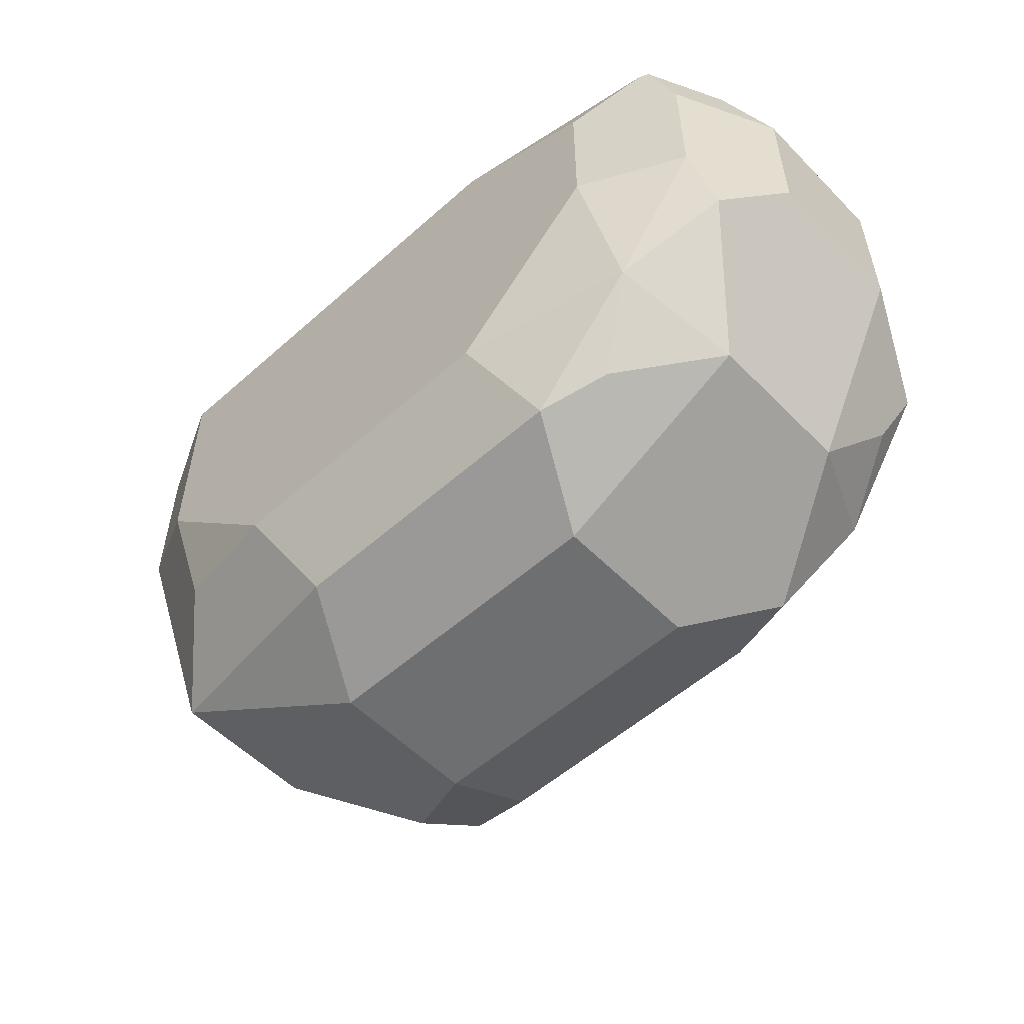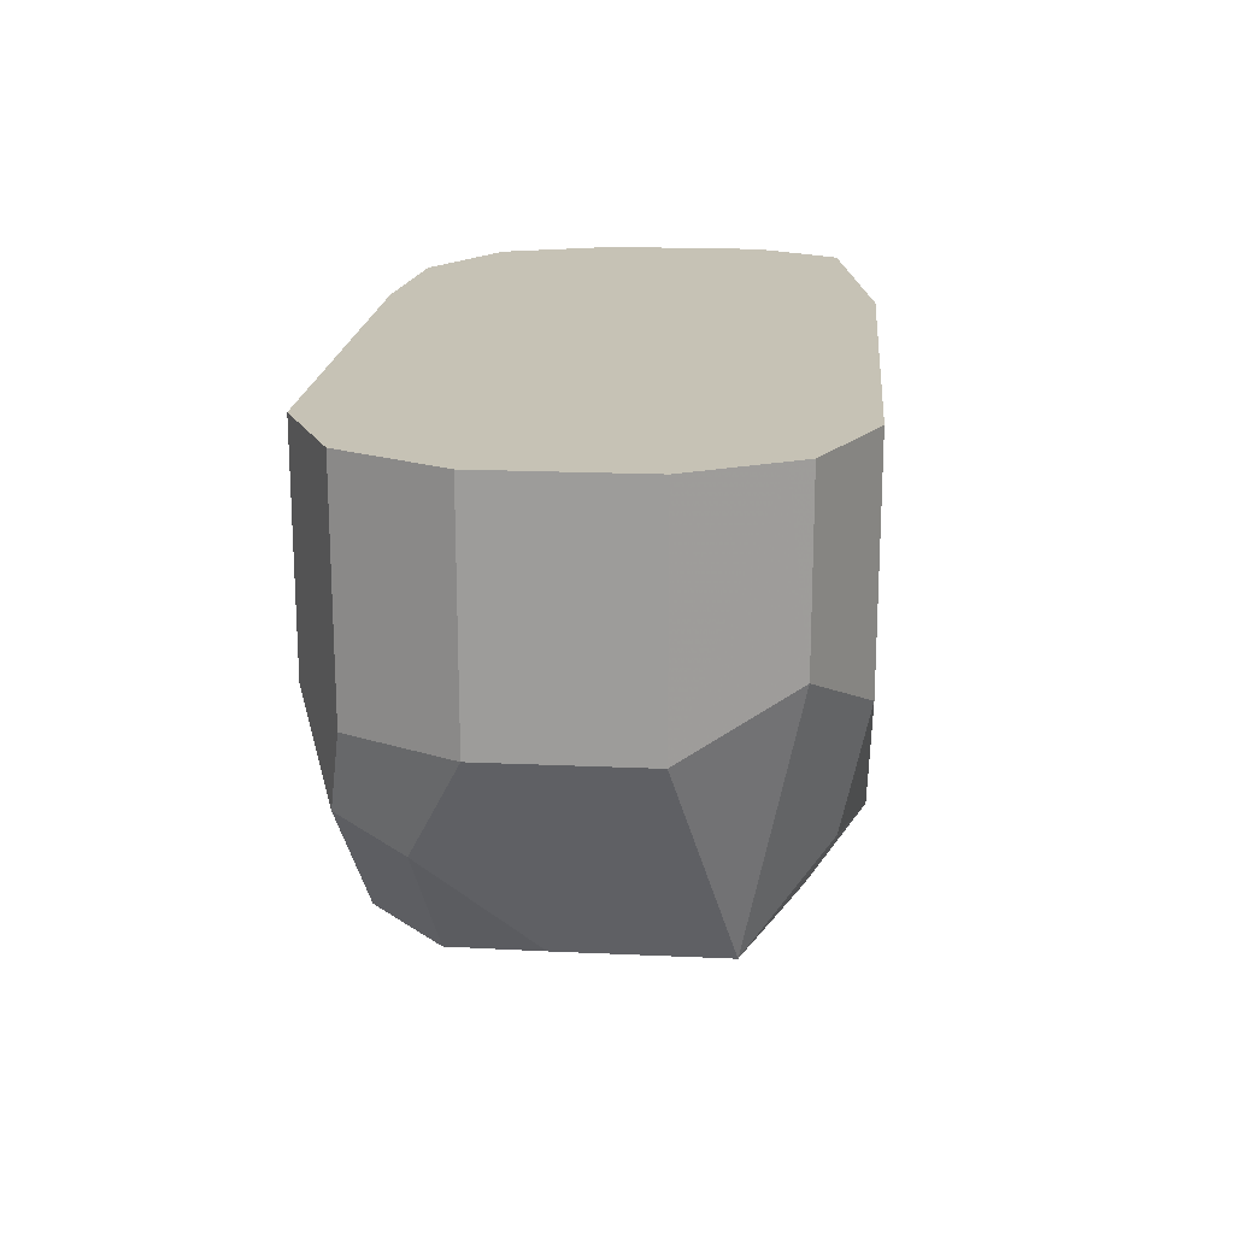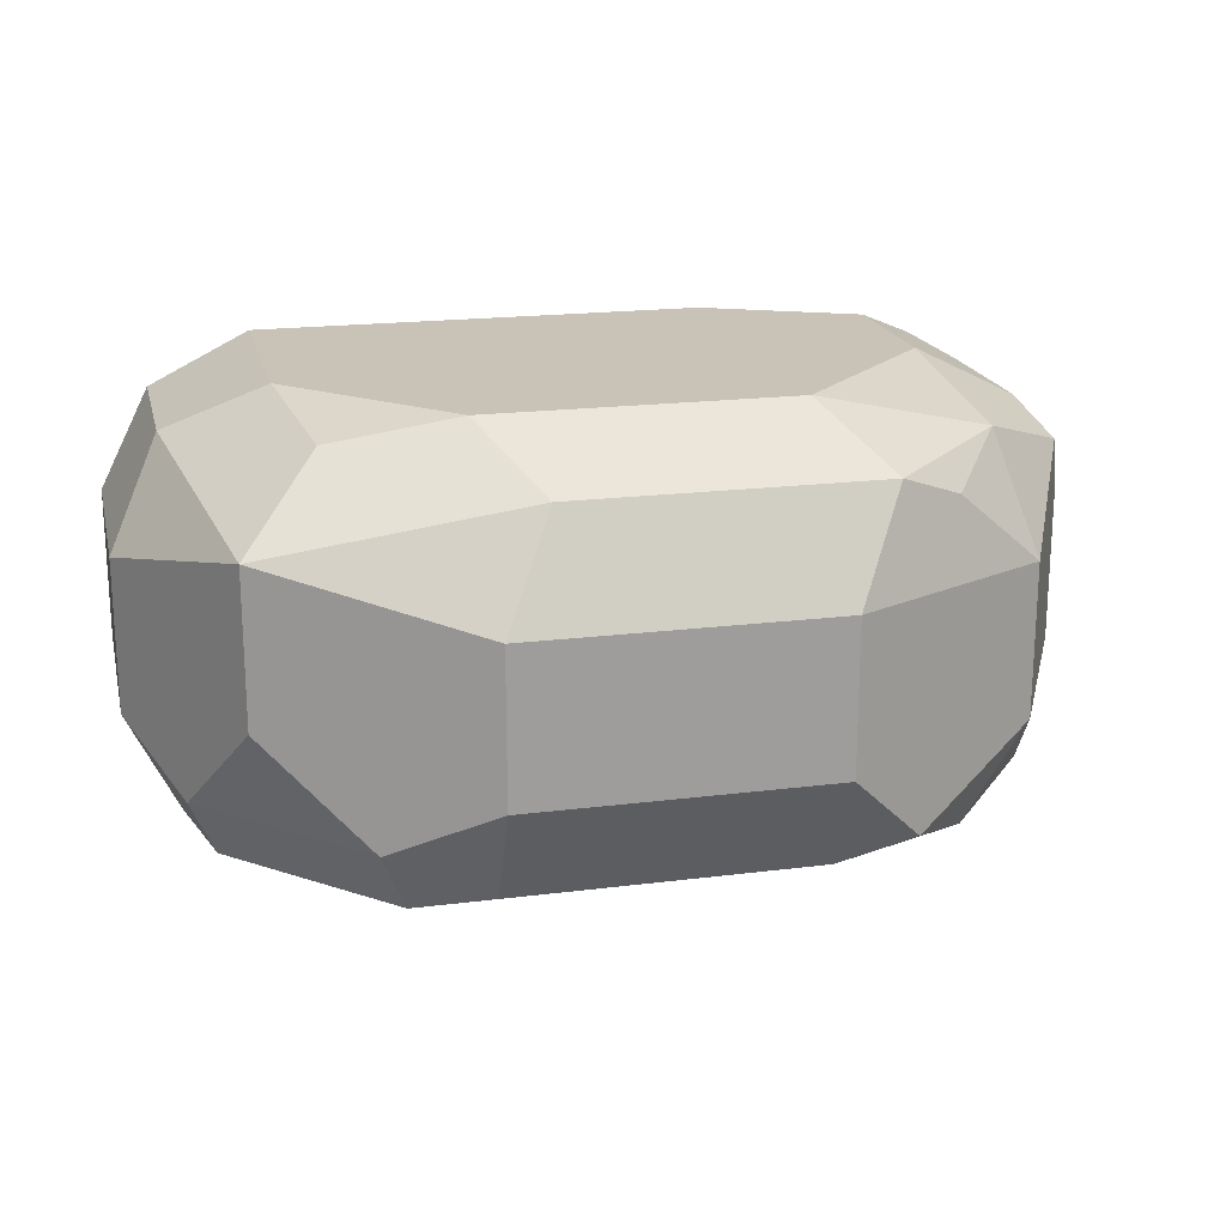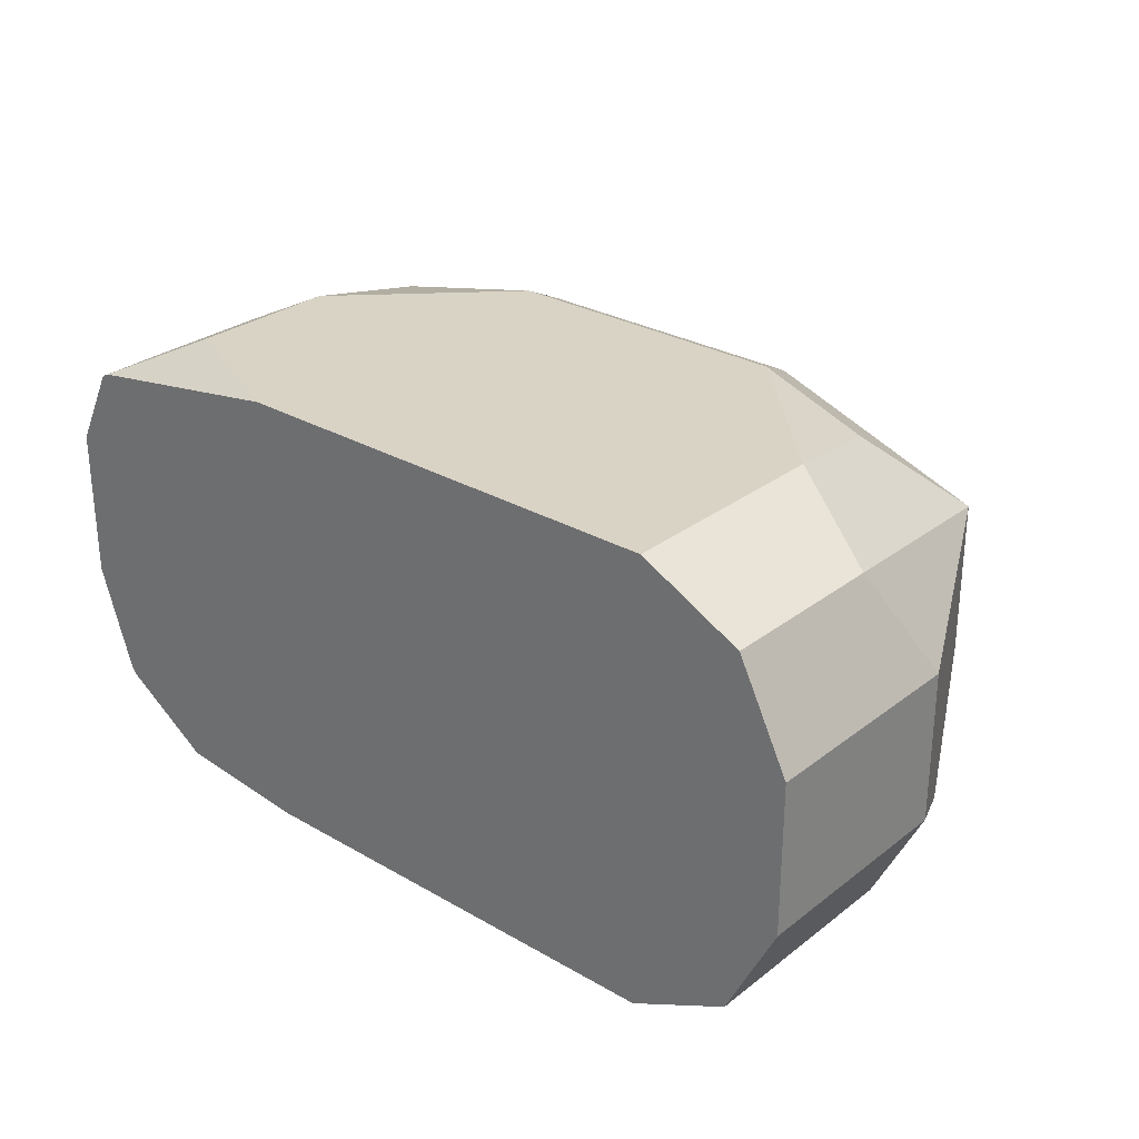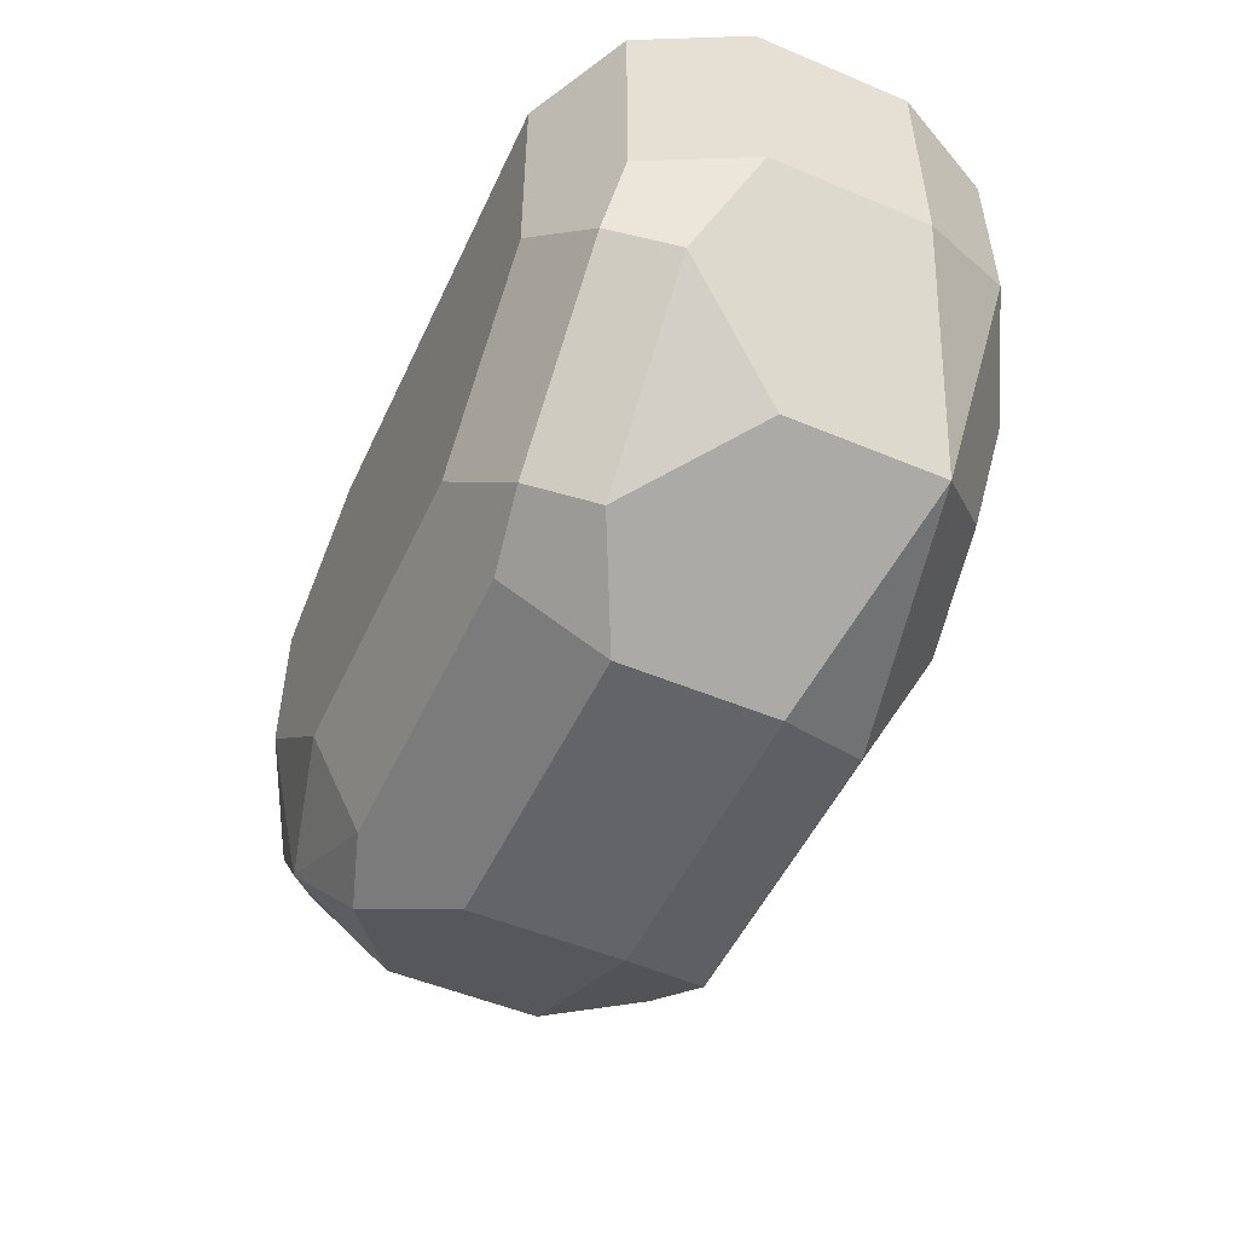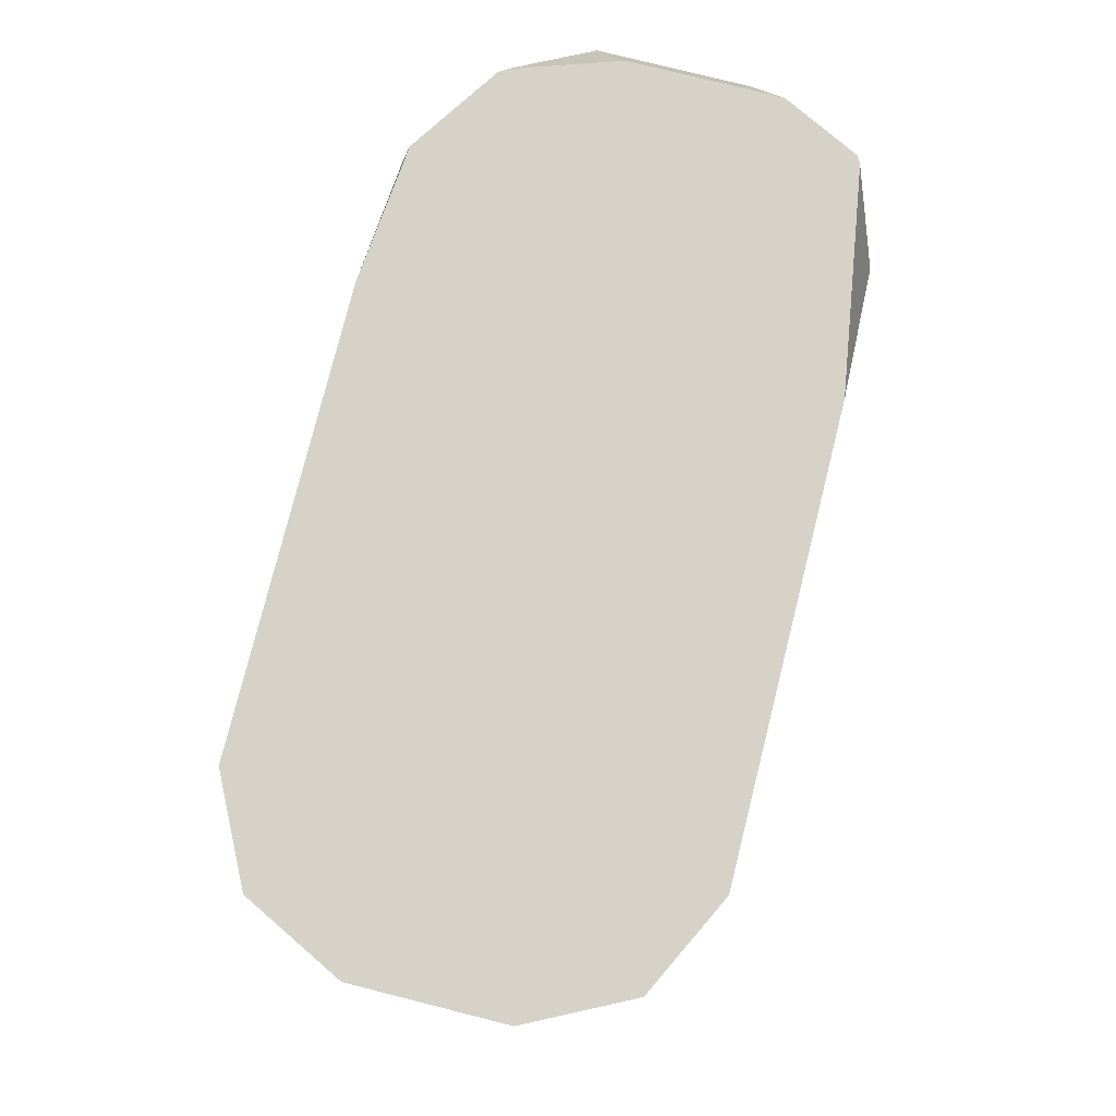
<metadata>
{"format":"obj","ext":"obj","renderer":"f3d","projection":"perspective","resolution":1024,"background":"white","views":[{"elev":-54.5,"azim":43.2,"up":"+Y"},{"elev":18.9,"azim":-85.1,"up":"+Y"},{"elev":19.4,"azim":-13.3,"up":"+Z"},{"elev":28.3,"azim":-139.0,"up":"+Z"},{"elev":-51.2,"azim":-114.5,"up":"+Y"},{"elev":78.3,"azim":-75.9,"up":"+Y"}]}
</metadata>
<code>
v -0.2196 -0.6735 -0.6003
v -0.2147 -0.6686 -0.5905
v -0.2269 -0.6662 -0.593
v -0.2391 -0.6637 -0.5954
v -0.2196 -0.6735 -0.6149
v -0.1903 -0.6735 -0.6003
v -0.2196 -0.6588 -0.5856
v -0.1855 -0.6686 -0.5905
v -0.2318 -0.6564 -0.5881
v -0.2416 -0.6515 -0.593
v -0.244 -0.6393 -0.5905
v -0.2489 -0.6442 -0.6003
v -0.2391 -0.6637 -0.61
v -0.2294 -0.6686 -0.6198
v -0.2269 -0.6662 -0.6259
v -0.2196 -0.6686 -0.6247
v -0.183 -0.6698 -0.6222
v -0.1903 -0.6735 -0.6149
v -0.1708 -0.6637 -0.6003
v -0.2343 -0.6442 -0.5856
v -0.1903 -0.6588 -0.5856
v -0.1794 -0.6662 -0.593
v -0.1739 -0.6588 -0.5893
v -0.245 -0.6228 -0.5924
v -0.244 -0.6228 -0.5905
v -0.2489 -0.6228 -0.6003
v -0.2489 -0.6442 -0.6149
v -0.244 -0.654 -0.6198
v -0.2196 -0.6588 -0.6296
v -0.2416 -0.6515 -0.6259
v -0.2343 -0.6442 -0.6296
v -0.1903 -0.6686 -0.6247
v -0.1757 -0.6607 -0.6259
v -0.1708 -0.6637 -0.6149
v -0.1647 -0.6515 -0.593
v -0.2343 -0.6228 -0.5856
v -0.1757 -0.6442 -0.5856
v -0.1659 -0.6442 -0.5905
v -0.2489 -0.6228 -0.6149
v -0.244 -0.6442 -0.6247
v -0.1903 -0.6588 -0.6296
v -0.2343 -0.6228 -0.6296
v -0.1757 -0.6442 -0.6296
v -0.1659 -0.6491 -0.6247
v -0.1684 -0.6552 -0.6222
v -0.1659 -0.654 -0.6149
v -0.1611 -0.6442 -0.6149
v -0.1611 -0.6442 -0.6003
v -0.1611 -0.6296 -0.6003
v -0.1659 -0.6296 -0.5905
v -0.1903 -0.6228 -0.5856
v -0.1757 -0.6296 -0.5856
v -0.244 -0.6228 -0.6247
v -0.1903 -0.6228 -0.6296
v -0.1757 -0.6296 -0.6296
v -0.1659 -0.6344 -0.6247
v -0.1611 -0.6296 -0.6149
v -0.1644 -0.6228 -0.5969
v -0.1682 -0.6228 -0.5894
v -0.1689 -0.6228 -0.589
v -0.177 -0.6228 -0.6282
v -0.1689 -0.6228 -0.6228
v -0.1683 -0.6228 -0.6224
v -0.1678 -0.6228 -0.6217
v -0.1644 -0.6228 -0.6115
f 29 54 55
f 27 30 28
f 27 40 30
f 29 31 42
f 29 42 54
f 29 55 43
f 31 53 42
f 30 40 31
f 31 40 53
f 57 64 65
f 27 53 40
f 32 41 33
f 29 43 41
f 27 39 53
f 24 60 59
f 24 53 39
f 24 42 53
f 24 54 42
f 24 61 54
f 24 62 61
f 24 63 62
f 24 64 63
f 24 65 64
f 24 58 65
f 24 59 58
f 24 51 60
f 24 36 51
f 33 41 43
f 24 39 26
f 33 43 44
f 55 61 62
f 33 45 34
f 24 25 36
f 56 64 57
f 56 63 64
f 56 62 63
f 55 62 56
f 54 61 55
f 51 52 60
f 50 58 59
f 49 58 50
f 49 65 58
f 49 57 65
f 47 49 48
f 47 57 49
f 44 47 46
f 44 57 47
f 44 56 57
f 44 46 45
f 43 56 44
f 43 55 56
f 37 60 52
f 37 59 60
f 37 50 59
f 37 38 50
f 35 50 38
f 35 49 50
f 35 48 49
f 35 47 48
f 35 46 47
f 34 45 46
f 33 44 45
f 23 38 37
f 8 22 23
f 21 23 37
f 7 21 37
f 7 20 9
f 6 19 8
f 6 34 19
f 6 18 34
f 5 17 18
f 5 16 17
f 5 15 16
f 5 14 15
f 4 9 10
f 4 27 13
f 4 12 27
f 4 11 12
f 7 37 52
f 4 10 11
f 2 21 7
f 2 8 21
f 2 9 3
f 2 7 9
f 1 8 2
f 1 6 8
f 1 5 18
f 1 14 5
f 1 13 14
f 1 4 13
f 1 3 4
f 1 2 3
f 23 35 38
f 3 9 4
f 7 52 51
f 1 18 6
f 7 36 20
f 19 35 23
f 7 51 36
f 19 46 35
f 19 34 46
f 19 23 22
f 17 33 34
f 17 32 33
f 16 32 17
f 15 31 29
f 15 30 31
f 15 28 30
f 15 32 16
f 15 41 32
f 15 29 41
f 17 34 18
f 13 28 14
f 14 28 15
f 8 19 22
f 9 20 11
f 11 24 12
f 11 20 36
f 11 36 25
f 9 11 10
f 11 25 24
f 12 24 26
f 12 26 39
f 12 39 27
f 13 27 28
f 8 23 21

</code>
